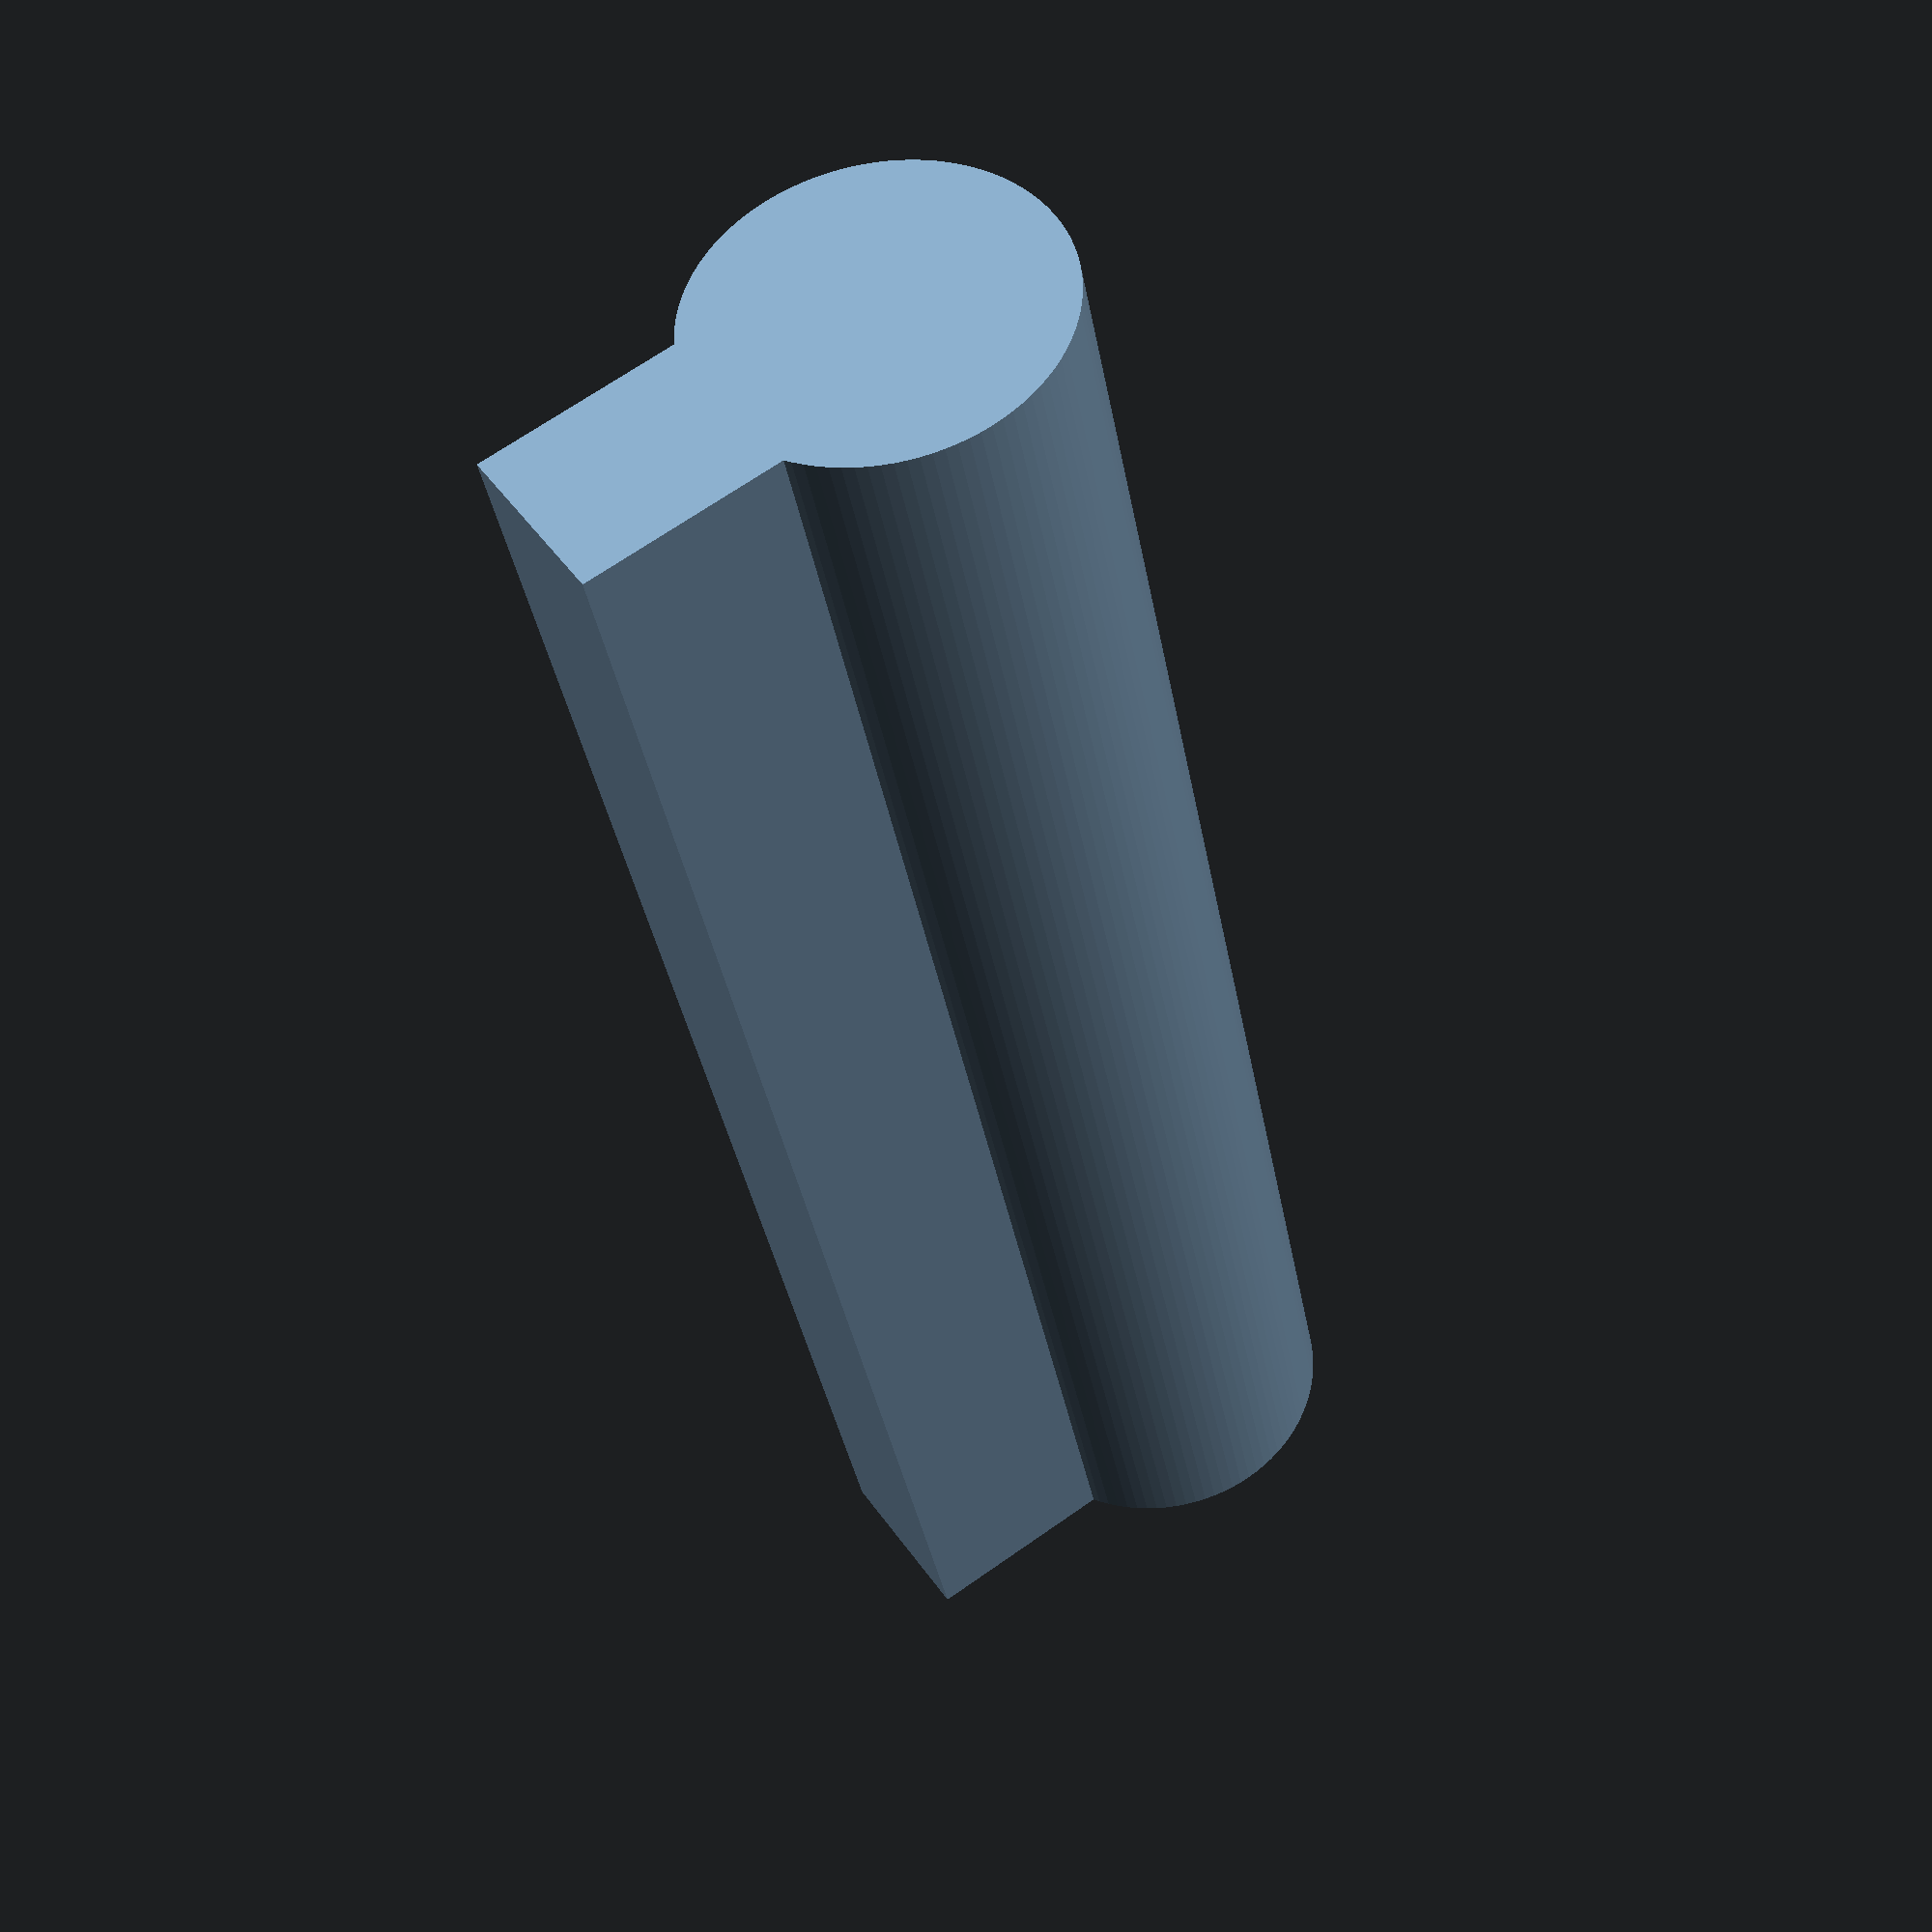
<openscad>
// Global Parameters

$fn = 100;

// User Parameters

wire_diameter = 2;
vertical_padding = 1;
horizontal_padding = 1;
pinch_height = 1;
pinch_length = 1;

length = 10;
width = 4 * horizontal_padding + 3 * wire_diameter;
height = vertical_padding + wire_diameter + pinch_height;


// Model Generation

module cutout() {
    translate([0, 0, wire_diameter / 2]){
        cube([pinch_length, length, pinch_height + wire_diameter / 2], center = true);
    }

    rotate([90, 0, 0]) {
        cylinder(length, d=wire_diameter, center = true);
    }
}

cutout();

</openscad>
<views>
elev=111.9 azim=343.1 roll=125.1 proj=p view=wireframe
</views>
